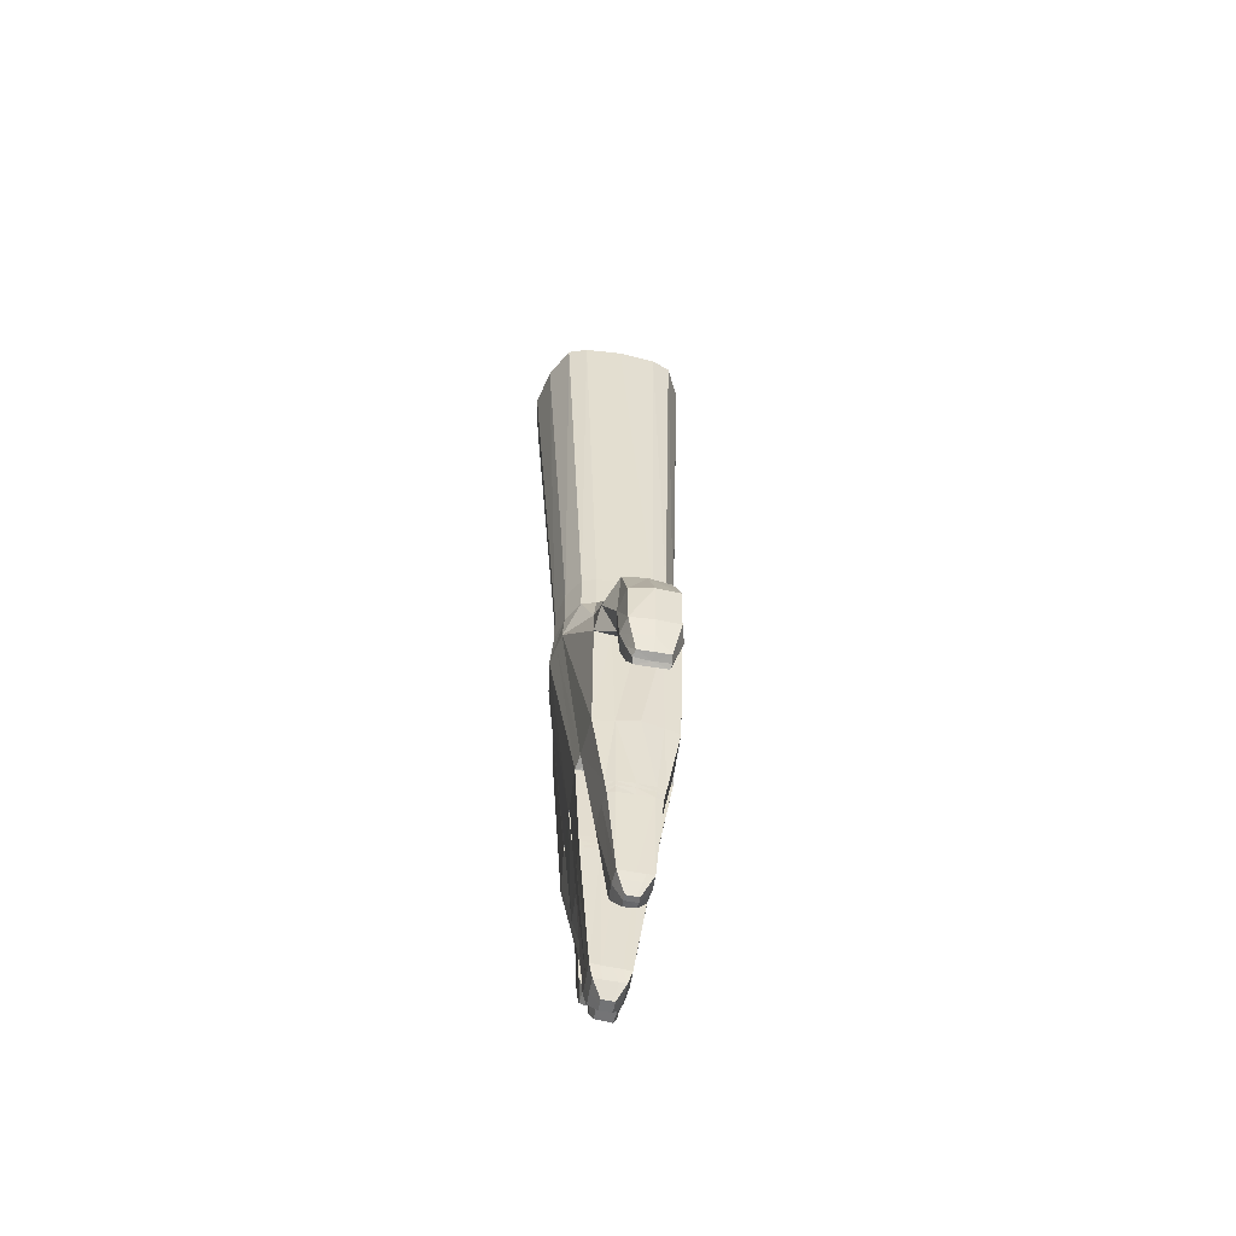
<metadata>
{"format":"obj","ext":"obj","renderer":"f3d","projection":"perspective","resolution":1024,"background":"white","views":[{"elev":-57.1,"azim":-107.2,"up":"+Z"}]}
</metadata>
<code>
o 立方体.002
v -0.4965 17.26 -11.93
v -0.5063 17.17 -11.93
v -0.5262 17.09 -11.93
v -0.5346 16.95 -9.282
v -0.0396 16.9 -9.271
v -0.5455 17.19 -9.285
v 0.04224 17.14 -9.272
v -0.2877 16.83 -9.275
v -0.4657 17.16 -10.95
v 0.01391 16.98 -9.271
v -0.5512 17.03 -9.283
v -0.143 16.85 -9.272
v -0.4525 17.28 -10.95
v -0.2805 16.8 -9.727
v -0.4256 16.87 -9.278
v -0.4788 17.04 -10.95
v 0.1542 17.12 -9.722
v -0.4836 17.42 -9.287
v 0.01134 17.38 -9.276
v -0.2156 17.5 -9.283
v 0.04791 17.29 -9.274
v -0.5172 17.35 -9.287
v -0.7174 17.2 -9.741
v -0.07773 17.45 -9.279
v 0.0505 16.87 -9.721
v -0.3603 17.48 -9.286
v -0.609 17.01 -9.737
v -0.53 16.95 -9.509
v -0.03506 16.9 -9.498
v -0.5409 17.19 -9.513
v 0.04678 17.13 -9.499
v -0.2832 16.83 -9.502
v 0.01845 16.98 -9.498
v -0.5467 17.03 -9.51
v -0.1385 16.85 -9.499
v -0.4211 16.87 -9.505
v -0.4791 17.42 -9.515
v 0.01588 17.37 -9.504
v -0.2111 17.49 -9.51
v 0.05244 17.29 -9.502
v -0.5127 17.34 -9.514
v -0.07319 17.45 -9.506
v -0.3558 17.48 -9.513
v 0.1209 16.96 -9.72
v -0.7155 17.08 -9.74
v -0.5186 17.41 -10.93
v -0.08633 16.82 -9.723
v -0.5408 16.95 -10.93
v -0.4674 16.85 -9.731
v -0.7825 17.43 -10.23
v -0.91 17.35 -10.38
v -0.5696 17.37 -9.739
v 0.1053 17.38 -9.726
v -0.2038 17.51 -9.734
v 0.157 17.29 -9.724
v -0.6892 17.32 -9.742
v -0.8313 16.98 -10.23
v -0.01683 17.46 -9.729
v -0.9389 17.08 -10.38
v -0.3979 17.5 -9.738
v -0.9245 17.22 -10.38
v -0.4916 16.93 -10.95
v -1.073 17.24 -10.08
v 0.2597 16.94 -10.99
v -0.9131 17.02 -10.13
v -1.07 17.1 -10.08
v -0.2096 16.93 -10.94
v -0.1875 17.14 -10.93
v -0.2005 17.02 -10.93
v -0.7781 16.98 -10.93
v -0.7965 17.19 -10.93
v -0.7848 17.07 -10.93
v -0.8799 17.42 -10.13
v 0.2957 17.27 -10.98
v -0.4394 17.42 -10.95
v -1.041 17.37 -10.07
v -0.1626 17.37 -10.93
v -0.1746 17.26 -10.93
v -0.731 17.42 -10.92
v -0.7588 17.31 -10.92
v -0.4009 17.16 -12.25
v -0.3367 16.93 -10.95
v -0.3855 17.31 -12.24
v -0.3903 17.26 -12.25
v -0.2027 17.37 -10.94
v 0.04061 16.99 -10.91
v 0.05394 17.11 -10.91
v 0.06727 17.24 -10.91
v 0.03364 16.93 -10.91
v 0.07703 17.32 -10.91
v -0.5395 16.93 -9.734
v -0.4689 17.45 -9.739
v -1.195 17.24 -10.36
v -1.203 17.11 -10.36
v -1.153 17.37 -10.36
v -0.9523 17.35 -10.63
v -0.9812 17.08 -10.63
v -0.9667 17.21 -10.63
v -1.172 17.23 -10.61
v -1.18 17.1 -10.6
v -1.149 17.37 -10.61
v -1.033 17.31 -10.83
v -1.052 17.13 -10.82
v -1.042 17.22 -10.83
v -1.114 17.23 -10.8
v -1.121 17.14 -10.8
v -1.101 17.31 -10.8
v -1.061 17.06 -10.37
v -1.083 17.06 -10.62
v -1.081 17.12 -10.81
v -1.018 17.38 -10.37
v -1.05 17.38 -10.62
v -1.063 17.32 -10.81
v -1.067 17.22 -10.81
v -0.8061 17.21 -10.24
v -0.8205 17.07 -10.24
v -0.7917 17.34 -10.24
v -1.15 17.12 -10.7
v -1.142 17.23 -10.7
v -1.001 17.1 -10.73
v -0.9889 17.22 -10.73
v -1.124 17.34 -10.7
v -0.9768 17.33 -10.73
v -1.077 17.09 -10.71
v -1.052 17.35 -10.71
v -0.3798 16.83 -9.729
v -0.1759 16.81 -9.725
v -0.316 17.5 -9.736
v 0.05403 17.41 -9.727
v 0.2893 17.21 -10.98
v 0.2763 17.09 -10.98
v 0.2633 16.97 -10.99
v -0.4236 16.84 -9.73
v -0.6196 16.96 -10.92
v 0.289 16.96 -9.932
v 0.2621 17.35 -9.933
v 0.3212 17.11 -9.931
v 0.3211 17.27 -9.931
v 0.2131 16.89 -9.934
v -0.6416 17.05 -11.44
v -0.743 17.07 -11.44
v -0.3569 17.5 -9.737
v -0.6354 17.34 -11.44
v -0.7145 17.34 -11.44
v -0.6965 17.15 -11.94
v -0.6868 17.24 -11.94
v -0.603 17.18 -11.94
v -0.598 17.23 -11.93
v -0.6916 17.19 -11.94
v -0.6139 17.09 -11.94
v -0.7002 17.1 -11.94
v -0.5947 17.28 -11.93
v -0.6815 17.28 -11.94
v -0.542 17.04 -11.44
v -0.51 17.33 -11.45
v -0.7518 17.11 -11.44
v -0.7317 17.3 -11.44
v -0.7421 17.21 -11.44
v -0.5057 17.18 -11.44
v -0.4956 17.28 -11.44
v -0.5158 17.09 -11.44
v -0.5208 17.25 -11.97
v -0.5285 17.18 -11.97
v -0.5439 17.11 -11.97
v -0.6764 17.16 -11.98
v -0.6689 17.23 -11.97
v -0.6036 17.19 -11.97
v -0.5998 17.22 -11.97
v -0.6726 17.19 -11.97
v -0.6121 17.11 -11.97
v -0.6793 17.12 -11.97
v -0.5972 17.26 -11.97
v -0.6647 17.26 -11.97
v -0.564 17.22 -12.03
v -0.5678 17.18 -12.03
v -0.5754 17.15 -12.04
v -0.641 17.17 -12.04
v -0.6373 17.21 -12.04
v -0.605 17.19 -12.04
v -0.6031 17.21 -12.04
v -0.6391 17.19 -12.04
v -0.6092 17.15 -12.04
v -0.6424 17.16 -12.04
v -0.6018 17.23 -12.04
v -0.6352 17.23 -12.04
v -0.4346 17.28 -11.5
v -0.416 17.38 -11.5
v -0.4541 17.1 -11.5
v -0.4515 17.19 -11.5
v -0.3416 17 -11.5
v -0.4551 17.02 -11.5
v -0.2572 17 -11.5
v -0.2317 17.08 -11.49
v -0.2072 17.17 -11.49
v -0.302 17.36 -11.49
v -0.22 17.34 -11.49
v -0.2124 17.26 -11.49
v -0.3287 17.22 -12.39
v -0.3956 17.21 -12.25
v -0.3272 17.24 -12.39
v -0.3323 17.19 -12.39
v -0.3099 17.1 -12.25
v -0.4064 17.12 -12.25
v -0.2153 17.1 -12.25
v -0.2105 17.15 -12.25
v -0.2053 17.19 -12.24
v -0.2885 17.3 -12.24
v -0.1953 17.29 -12.24
v -0.2001 17.24 -12.24
v -0.3844 17.17 -12.32
v -0.372 17.3 -12.32
v -0.3759 17.25 -12.32
v -0.3802 17.21 -12.32
v -0.3061 17.13 -12.32
v -0.3889 17.14 -12.32
v -0.225 17.12 -12.32
v -0.2212 17.16 -12.32
v -0.217 17.2 -12.32
v -0.2888 17.28 -12.32
v -0.209 17.27 -12.32
v -0.2128 17.24 -12.32
v -0.2982 17.19 -12.39
v -0.3305 17.21 -12.39
v -0.2964 17.21 -12.39
v -0.2946 17.22 -12.39
v -0.3 17.17 -12.39
v -0.3341 17.18 -12.39
v -0.2665 17.17 -12.39
v -0.2649 17.19 -12.39
v -0.2632 17.2 -12.39
v -0.2928 17.24 -12.39
v -0.2599 17.23 -12.39
v -0.2615 17.22 -12.39
v -0.5209 17.17 -10.93
v -0.5078 17.29 -10.93
v -0.534 17.05 -10.93
v 0.03368 17 -11.46
v -0.1513 17.01 -11.47
v 0.06513 17.13 -11.46
v -0.1604 17.15 -11.46
v 0.04926 17.05 -11.46
v -0.1641 17.07 -11.46
v 0.07029 17.27 -11.46
v -0.1341 17.31 -11.46
v 0.06764 17.21 -11.46
v -0.1464 17.23 -11.46
v 0.06575 17.05 -12
v -0.1035 17.06 -12
v 0.07324 17.12 -11.99
v -0.0962 17.13 -12
v 0.06892 17.08 -12
v -0.1003 17.09 -12
v 0.08072 17.18 -11.99
v -0.08828 17.21 -11.99
v 0.07756 17.16 -11.99
v -0.09208 17.17 -12
v 0.04788 17.05 -12.08
v -0.08186 17.06 -12.08
v 0.05518 17.12 -12.07
v -0.07472 17.13 -12.08
v 0.05098 17.08 -12.08
v -0.07877 17.09 -12.08
v 0.06247 17.19 -12.07
v -0.06692 17.2 -12.07
v 0.05939 17.16 -12.07
v -0.07066 17.17 -12.08
v 0.02382 17.08 -12.14
v -0.05065 17.08 -12.14
v 0.02862 17.12 -12.13
v -0.04549 17.13 -12.13
v 0.02585 17.1 -12.13
v -0.04818 17.11 -12.13
v 0.03342 17.17 -12.13
v -0.04033 17.18 -12.13
v 0.03139 17.15 -12.13
v -0.04281 17.16 -12.13
v 0.2746 17.05 -11.37
v 0.1154 17.07 -11.38
v 0.2806 17.11 -11.37
v 0.1216 17.12 -11.38
v 0.2866 17.17 -11.37
v 0.1278 17.18 -11.38
v 0.2716 17.03 -11.37
v 0.1108 17.03 -11.38
v 0.2896 17.19 -11.37
v 0.1323 17.22 -11.38
v 0.2605 17.06 -11.72
v 0.1477 17.07 -11.73
v 0.266 17.11 -11.72
v 0.1533 17.12 -11.73
v 0.2715 17.16 -11.72
v 0.159 17.17 -11.73
v 0.2578 17.03 -11.72
v 0.1436 17.03 -11.73
v 0.2742 17.18 -11.72
v 0.1631 17.21 -11.73
v 0.2459 17.07 -11.8
v 0.154 17.08 -11.8
v 0.2503 17.11 -11.8
v 0.1586 17.12 -11.8
v 0.2548 17.16 -11.8
v 0.1632 17.16 -11.8
v 0.2436 17.05 -11.8
v 0.1521 17.06 -11.8
v 0.257 17.18 -11.8
v 0.1651 17.18 -11.8
v 0.2306 17.09 -11.82
v 0.1719 17.1 -11.82
v 0.2334 17.12 -11.82
v 0.1749 17.12 -11.82
v 0.2363 17.14 -11.82
v 0.1778 17.15 -11.82
v 0.2291 17.08 -11.82
v 0.1707 17.08 -11.82
v 0.2377 17.16 -11.82
v 0.179 17.16 -11.82
v 0.01675 17 -10.91
v 0.03008 17.12 -10.91
v 0.04341 17.24 -10.91
v 0.009645 16.93 -10.91
v 0.05339 17.33 -10.91
v -0.2502 16.93 -10.95
v -0.2279 17.14 -10.95
v -0.2409 17.02 -10.95
v -0.2149 17.26 -10.94
v -0.6412 17.24 -6.648
v -0.6179 16.91 -6.64
v -0.4475 16.8 -6.63
v -0.2333 16.73 -6.618
v -0.01036 16.76 -6.608
v 0.1479 16.83 -6.602
v 0.2285 16.94 -6.6
v -0.6458 17.02 -6.644
v 0.2681 17.15 -6.603
v -0.5519 17.57 -6.651
v -0.3629 17.64 -6.643
v -0.14 17.66 -6.633
v 0.07423 17.6 -6.621
v 0.2138 17.49 -6.612
v 0.2725 17.37 -6.607
v -0.6018 17.46 -6.651
v -0.746 17.06 -11.4
v -0.7159 17.35 -11.4
v -0.5419 17.03 -11.39
v -0.7547 17.11 -11.4
v -0.7469 17.21 -11.4
v -0.7341 17.3 -11.4
v -0.5108 17.34 -11.4
v -0.5174 17.08 -11.4
v -0.507 17.18 -11.4
v -0.4967 17.28 -11.4
v -0.7482 17.06 -11.37
v -0.7567 17.11 -11.36
v -0.7502 17.2 -11.37
v -0.7358 17.3 -11.37
v -0.5185 17.08 -11.36
v -0.5079 17.18 -11.37
v -0.4974 17.28 -11.37
v -0.717 17.35 -11.37
v -0.5418 17.02 -11.36
v -0.5113 17.35 -11.37
v -0.4356 17.28 -11.46
v -0.4523 17.19 -11.46
v -0.3413 16.99 -11.46
v -0.4556 17.1 -11.46
v -0.4573 17.01 -11.47
v -0.219 17.35 -11.46
v -0.4174 17.38 -11.46
v -0.2125 17.26 -11.46
v -0.2084 17.17 -11.46
v -0.2323 17.08 -11.46
v -0.2567 17 -11.46
v -0.4368 17.28 -11.43
v -0.341 16.99 -11.42
v -0.4571 17.09 -11.43
v -0.4189 17.39 -11.42
v -0.2563 16.99 -11.42
v -0.4532 17.19 -11.43
v -0.4596 17.01 -11.43
v -0.2179 17.35 -11.42
v -0.2127 17.26 -11.42
v -0.2097 17.17 -11.42
v -0.2329 17.07 -11.42
v -0.1551 17.01 -11.43
v -0.1359 17.31 -11.42
v -0.1664 17.07 -11.43
v -0.1622 17.15 -11.43
v -0.1482 17.24 -11.42
v 0.0692 17.28 -11.42
v 0.06608 17.22 -11.42
v 0.06287 17.13 -11.42
v 0.04717 17.05 -11.42
v 0.03214 16.99 -11.42
v -0.1689 17.06 -11.39
v -0.164 17.15 -11.39
v 0.06807 17.28 -11.38
v 0.06445 17.22 -11.38
v 0.06052 17.13 -11.38
v 0.04498 17.04 -11.38
v 0.03052 16.99 -11.38
v -0.159 17 -11.39
v -0.1378 17.32 -11.39
v -0.1501 17.24 -11.39
v 0.2867 17.17 -11.35
v 0.1118 17.07 -11.36
v 0.1071 17.02 -11.36
v 0.2804 17.11 -11.35
v 0.1183 17.12 -11.36
v 0.2711 17.02 -11.35
v 0.2741 17.05 -11.35
v 0.1248 17.18 -11.36
v 0.1296 17.23 -11.36
v 0.2899 17.2 -11.35
v 0.1085 17.06 -11.33
v 0.2802 17.11 -11.33
v 0.1153 17.12 -11.33
v 0.1272 17.23 -11.33
v 0.2901 17.2 -11.33
v 0.2868 17.17 -11.33
v 0.1037 17.02 -11.34
v 0.2705 17.02 -11.33
v 0.2736 17.05 -11.33
v 0.1222 17.19 -11.33
f 326 11 333
f 330 5 331
f 363 188 365
f 351 159 160
f 327 15 328
f 329 12 330
f 331 10 332
f 351 155 348
f 4 36 15
f 33 7 10
f 42 20 24
f 38 24 19
f 22 30 6
f 40 19 21
f 35 5 12
f 8 35 12
f 10 334 332
f 187 362 368
f 333 4 327
f 328 8 329
f 326 22 6
f 338 19 24
f 335 26 18
f 337 24 20
f 339 21 19
f 26 37 18
f 39 26 20
f 18 41 22
f 15 32 8
f 6 34 11
f 31 21 7
f 29 10 5
f 11 28 4
f 334 21 340
f 341 18 22
f 336 20 26
f 44 31 33
f 128 60 43
f 52 41 37
f 31 55 40
f 47 29 35
f 14 127 35
f 42 54 39
f 53 129 42
f 133 126 32
f 30 45 34
f 56 30 41
f 25 33 29
f 40 53 38
f 34 27 28
f 27 91 36
f 60 52 37
f 45 65 27
f 60 50 92
f 135 17 44
f 75 128 54
f 73 56 52
f 17 138 55
f 89 139 25
f 27 57 91
f 14 82 127
f 139 44 25
f 77 75 54
f 23 66 45
f 136 90 129
f 133 48 126
f 76 23 56
f 55 136 53
f 86 318 87
f 66 108 65
f 63 94 66
f 386 238 384
f 87 319 88
f 49 134 133
f 111 76 73
f 95 63 76
f 362 189 363
f 369 196 367
f 366 190 364
f 368 196 187
f 284 409 406
f 408 278 405
f 407 281 404
f 405 284 406
f 57 49 91
f 50 52 92
f 106 124 118
f 100 108 94
f 93 100 94
f 119 106 118
f 101 93 95
f 61 96 51
f 59 98 61
f 96 111 51
f 114 106 105
f 107 114 105
f 103 121 120
f 107 119 122
f 123 113 125
f 121 102 123
f 59 65 108
f 97 108 109
f 124 97 109
f 73 51 111
f 101 111 112
f 122 112 125
f 114 103 110
f 102 114 113
f 115 80 71
f 116 71 72
f 116 57 59
f 50 117 51
f 51 115 61
f 61 116 59
f 107 125 113
f 110 120 124
f 98 123 96
f 96 125 112
f 122 99 101
f 120 98 97
f 99 118 100
f 118 109 100
f 70 116 72
f 79 117 50
f 48 14 126
f 67 82 322
f 46 60 142
f 58 90 321
f 151 140 141
f 352 48 70
f 46 142 128
f 348 144 343
f 153 143 152
f 145 171 151
f 2 162 1
f 16 234 9
f 357 349 350
f 140 3 154
f 155 152 143
f 141 345 156
f 3 161 154
f 151 141 156
f 346 156 345
f 347 158 346
f 144 347 343
f 153 158 157
f 149 156 158
f 150 164 3
f 9 235 13
f 161 2 159
f 159 1 160
f 160 1 155
f 352 72 353
f 144 153 157
f 149 171 151
f 183 170 171
f 172 185 173
f 165 183 171
f 170 176 164
f 152 173 153
f 173 149 153
f 171 150 151
f 164 2 3
f 146 173 153
f 168 147 148
f 148 172 152
f 149 165 145
f 162 152 1
f 149 166 146
f 183 179 182
f 179 185 184
f 176 179 175
f 179 174 175
f 166 185 173
f 180 167 168
f 168 184 172
f 174 172 162
f 169 177 165
f 163 174 162
f 169 183 171
f 169 178 166
f 176 163 164
f 185 169 173
f 365 191 366
f 67 324 69
f 188 203 191
f 203 190 191
f 195 83 187
f 189 81 188
f 194 209 197
f 205 194 193
f 197 208 196
f 84 189 186
f 325 77 78
f 69 323 68
f 344 356 360
f 68 325 78
f 216 205 204
f 211 84 83
f 220 207 208
f 81 215 203
f 215 202 203
f 207 211 83
f 199 210 81
f 206 221 209
f 196 207 195
f 83 186 187
f 204 193 192
f 202 192 190
f 228 217 216
f 200 212 211
f 232 219 220
f 210 227 215
f 227 214 215
f 219 200 211
f 213 201 210
f 218 233 221
f 202 216 204
f 212 199 84
f 209 220 208
f 217 206 205
f 224 198 225
f 222 223 224
f 222 228 226
f 224 229 222
f 232 225 231
f 225 230 224
f 222 227 201
f 231 198 200
f 214 228 216
f 198 213 212
f 221 232 220
f 229 218 217
f 154 349 344
f 350 161 159
f 235 75 13
f 16 48 236
f 247 241 237
f 239 255 245
f 243 254 244
f 256 240 246
f 387 242 386
f 244 388 385
f 89 317 86
f 246 387 388
f 319 90 88
f 262 248 252
f 247 261 251
f 249 265 255
f 253 264 254
f 242 248 238
f 241 249 239
f 248 237 238
f 254 246 244
f 250 242 240
f 245 253 243
f 268 257 258
f 271 259 261
f 262 268 258
f 267 261 257
f 251 259 249
f 248 257 247
f 264 256 254
f 260 252 250
f 255 263 253
f 266 250 256
f 270 271 272
f 272 267 268
f 276 269 270
f 273 276 274
f 274 266 264
f 260 272 262
f 265 273 263
f 276 260 266
f 263 274 264
f 259 275 265
f 281 295 285
f 277 289 279
f 288 284 278
f 292 280 282
f 283 410 409
f 286 411 412
f 413 286 412
f 277 407 410
f 404 285 413
f 282 408 411
f 290 298 288
f 291 305 295
f 297 289 287
f 288 304 294
f 290 278 280
f 284 293 283
f 279 291 281
f 296 282 286
f 295 286 285
f 283 287 277
f 316 302 306
f 299 311 301
f 304 313 303
f 300 308 298
f 294 303 293
f 289 301 291
f 306 292 296
f 305 296 295
f 303 287 293
f 292 300 290
f 307 314 308
f 310 307 308
f 316 311 312
f 312 309 310
f 315 306 305
f 313 297 303
f 312 300 302
f 298 314 304
f 307 299 297
f 301 315 305
f 392 237 241
f 318 399 398
f 397 318 398
f 396 319 397
f 238 393 384
f 389 244 385
f 194 369 370
f 370 193 194
f 324 377 383
f 364 192 372
f 343 355 359
f 355 346 354
f 354 345 353
f 361 343 359
f 154 342 141
f 358 348 361
f 358 350 351
f 235 357 358
f 235 361 46
f 46 359 79
f 71 353 72
f 80 354 71
f 359 80 79
f 360 236 48
f 342 353 345
f 234 356 357
f 344 352 342
f 374 372 377
f 371 192 193
f 382 371 370
f 370 381 382
f 375 366 379
f 376 367 368
f 379 364 374
f 381 367 380
f 373 363 378
f 368 373 376
f 378 365 375
f 9 375 16
f 376 13 75
f 13 378 9
f 325 380 85
f 62 374 82
f 75 380 376
f 16 379 62
f 382 325 323
f 323 383 382
f 82 377 322
f 383 372 371
f 396 385 402
f 384 400 401
f 243 390 245
f 245 391 239
f 391 241 239
f 399 393 392
f 388 395 403
f 385 403 402
f 395 386 394
f 394 384 401
f 69 401 67
f 68 394 69
f 402 78 77
f 403 68 78
f 317 400 399
f 67 400 320
f 77 396 402
f 389 397 390
f 390 398 391
f 398 392 391
f 411 416 423
f 419 413 418
f 410 415 422
f 418 412 417
f 412 423 417
f 409 422 421
f 414 406 420
f 415 404 419
f 416 405 414
f 406 421 420
f 420 64 89
f 87 414 86
f 131 419 130
f 86 420 89
f 421 132 64
f 417 88 90
f 74 417 90
f 422 131 132
f 130 418 74
f 423 87 88
f 127 67 47
f 138 74 136
f 130 137 131
f 131 135 132
f 135 64 132
f 326 6 11
f 330 12 5
f 363 189 188
f 351 350 159
f 327 4 15
f 329 8 12
f 331 5 10
f 351 160 155
f 4 28 36
f 33 31 7
f 42 39 20
f 38 42 24
f 22 41 30
f 40 38 19
f 35 29 5
f 8 32 35
f 10 7 334
f 187 186 362
f 333 11 4
f 328 15 8
f 326 341 22
f 338 339 19
f 335 336 26
f 337 338 24
f 339 340 21
f 26 43 37
f 39 43 26
f 18 37 41
f 15 36 32
f 6 30 34
f 31 40 21
f 29 33 10
f 11 34 28
f 334 7 21
f 341 335 18
f 336 337 20
f 44 17 31
f 43 39 54
f 128 142 60
f 43 54 128
f 52 56 41
f 31 17 55
f 47 25 29
f 35 32 14
f 127 47 35
f 42 58 54
f 42 38 53
f 129 58 42
f 32 36 49
f 32 49 133
f 126 14 32
f 30 23 45
f 56 23 30
f 25 44 33
f 40 55 53
f 34 45 27
f 36 28 27
f 91 49 36
f 37 43 60
f 60 92 52
f 45 66 65
f 60 79 50
f 135 137 17
f 75 46 128
f 73 76 56
f 17 137 138
f 25 47 67
f 89 64 139
f 25 67 89
f 27 65 57
f 14 62 82
f 139 135 44
f 54 58 77
f 77 85 75
f 23 63 66
f 129 53 136
f 136 74 90
f 133 134 48
f 76 63 23
f 55 138 136
f 86 317 318
f 66 94 108
f 63 93 94
f 386 242 238
f 87 318 319
f 49 70 134
f 111 95 76
f 95 93 63
f 362 186 189
f 369 197 196
f 366 191 190
f 368 367 196
f 284 283 409
f 408 280 278
f 407 279 281
f 405 278 284
f 57 70 49
f 50 73 52
f 106 110 124
f 100 109 108
f 93 99 100
f 119 105 106
f 101 99 93
f 61 98 96
f 59 97 98
f 96 112 111
f 114 110 106
f 107 113 114
f 103 104 121
f 107 105 119
f 123 102 113
f 121 104 102
f 59 57 65
f 97 59 108
f 124 120 97
f 73 50 51
f 101 95 111
f 122 101 112
f 114 104 103
f 102 104 114
f 115 117 80
f 116 115 71
f 51 117 115
f 61 115 116
f 107 122 125
f 110 103 120
f 98 121 123
f 96 123 125
f 122 119 99
f 120 121 98
f 99 119 118
f 118 124 109
f 70 57 116
f 79 80 117
f 48 62 14
f 46 79 60
f 321 77 58
f 58 129 90
f 151 150 140
f 352 360 48
f 348 155 144
f 153 144 143
f 145 165 171
f 2 163 162
f 16 236 234
f 357 356 349
f 140 150 3
f 155 1 152
f 141 342 345
f 346 158 156
f 347 157 158
f 144 157 347
f 153 149 158
f 149 151 156
f 150 170 164
f 9 234 235
f 161 3 2
f 159 2 1
f 352 70 72
f 149 169 171
f 183 182 170
f 172 184 185
f 165 177 183
f 170 182 176
f 152 172 173
f 173 169 149
f 171 170 150
f 164 163 2
f 146 166 173
f 168 167 147
f 148 168 172
f 149 169 165
f 162 172 152
f 149 169 166
f 183 181 179
f 179 181 185
f 176 182 179
f 179 184 174
f 166 178 185
f 180 179 167
f 168 180 184
f 174 184 172
f 169 181 177
f 163 175 174
f 169 181 183
f 169 181 178
f 176 175 163
f 185 181 169
f 365 188 191
f 67 322 324
f 188 81 203
f 203 202 190
f 195 207 83
f 189 199 81
f 194 206 209
f 205 206 194
f 197 209 208
f 84 199 189
f 325 85 77
f 69 324 323
f 344 349 356
f 68 323 325
f 216 217 205
f 211 212 84
f 220 219 207
f 81 210 215
f 215 214 202
f 207 219 211
f 199 213 210
f 206 218 221
f 196 208 207
f 83 84 186
f 204 205 193
f 202 204 192
f 228 229 217
f 200 198 212
f 232 231 219
f 210 201 227
f 227 226 214
f 219 231 200
f 213 223 201
f 218 230 233
f 202 214 216
f 212 213 199
f 209 221 220
f 217 218 206
f 224 223 198
f 222 201 223
f 222 229 228
f 224 230 229
f 232 233 225
f 225 233 230
f 222 226 227
f 231 225 198
f 214 226 228
f 198 223 213
f 221 233 232
f 229 230 218
f 154 161 349
f 350 349 161
f 235 46 75
f 16 62 48
f 247 251 241
f 239 249 255
f 243 253 254
f 256 250 240
f 387 240 242
f 244 246 388
f 89 320 317
f 246 240 387
f 319 321 90
f 262 258 248
f 247 257 261
f 249 259 265
f 253 263 264
f 242 252 248
f 241 251 249
f 248 247 237
f 254 256 246
f 250 252 242
f 245 255 253
f 268 267 257
f 271 269 259
f 262 272 268
f 267 271 261
f 251 261 259
f 248 258 257
f 264 266 256
f 260 262 252
f 255 265 263
f 266 260 250
f 270 269 271
f 272 271 267
f 276 275 269
f 273 275 276
f 274 276 266
f 260 270 272
f 265 275 273
f 276 270 260
f 263 273 274
f 259 269 275
f 281 291 295
f 277 287 289
f 288 294 284
f 292 290 280
f 283 277 410
f 286 282 411
f 413 285 286
f 277 279 407
f 404 281 285
f 282 280 408
f 290 300 298
f 291 301 305
f 297 299 289
f 288 298 304
f 290 288 278
f 284 294 293
f 279 289 291
f 296 292 282
f 295 296 286
f 283 293 287
f 316 312 302
f 299 309 311
f 304 314 313
f 300 310 308
f 294 304 303
f 289 299 301
f 306 302 292
f 305 306 296
f 303 297 287
f 292 302 300
f 307 313 314
f 310 309 307
f 316 315 311
f 312 311 309
f 315 316 306
f 313 307 297
f 312 310 300
f 298 308 314
f 307 309 299
f 301 311 315
f 392 393 237
f 318 317 399
f 397 319 318
f 396 321 319
f 238 237 393
f 389 243 244
f 194 197 369
f 370 371 193
f 324 322 377
f 364 190 192
f 343 347 355
f 355 347 346
f 354 346 345
f 361 348 343
f 154 344 342
f 358 351 348
f 358 357 350
f 235 234 357
f 235 358 361
f 46 361 359
f 71 354 353
f 80 355 354
f 359 355 80
f 360 356 236
f 342 352 353
f 234 236 356
f 344 360 352
f 374 364 372
f 371 372 192
f 382 383 371
f 370 369 381
f 375 365 366
f 376 380 367
f 379 366 364
f 381 369 367
f 373 362 363
f 368 362 373
f 378 363 365
f 9 378 375
f 376 373 13
f 13 373 378
f 325 381 380
f 62 379 374
f 75 85 380
f 16 375 379
f 382 381 325
f 323 324 383
f 82 374 377
f 383 377 372
f 396 389 385
f 384 393 400
f 243 389 390
f 245 390 391
f 391 392 241
f 399 400 393
f 388 387 395
f 385 388 403
f 395 387 386
f 394 386 384
f 69 394 401
f 68 395 394
f 402 403 78
f 403 395 68
f 317 320 400
f 67 401 400
f 77 321 396
f 389 396 397
f 390 397 398
f 398 399 392
f 411 408 416
f 419 404 413
f 410 407 415
f 418 413 412
f 412 411 423
f 409 410 422
f 414 405 406
f 415 407 404
f 416 408 405
f 406 409 421
f 420 421 64
f 87 416 414
f 131 415 419
f 86 414 420
f 421 422 132
f 417 423 88
f 74 418 417
f 422 415 131
f 130 419 418
f 423 416 87
f 127 82 67
f 138 130 74
f 130 138 137
f 131 137 135
f 135 139 64

</code>
